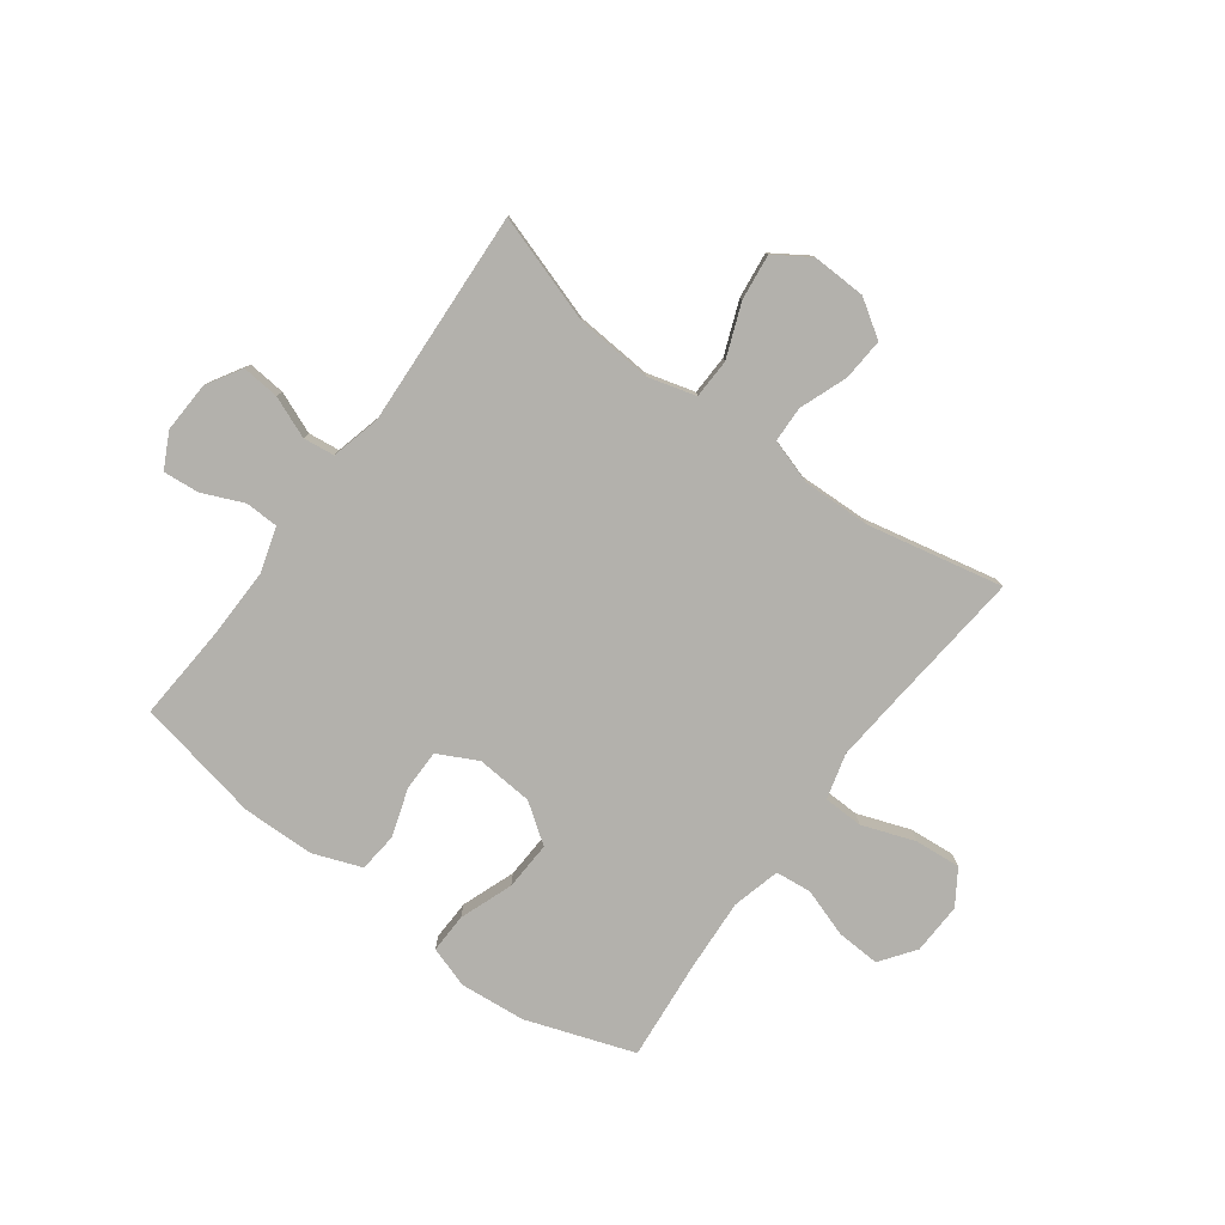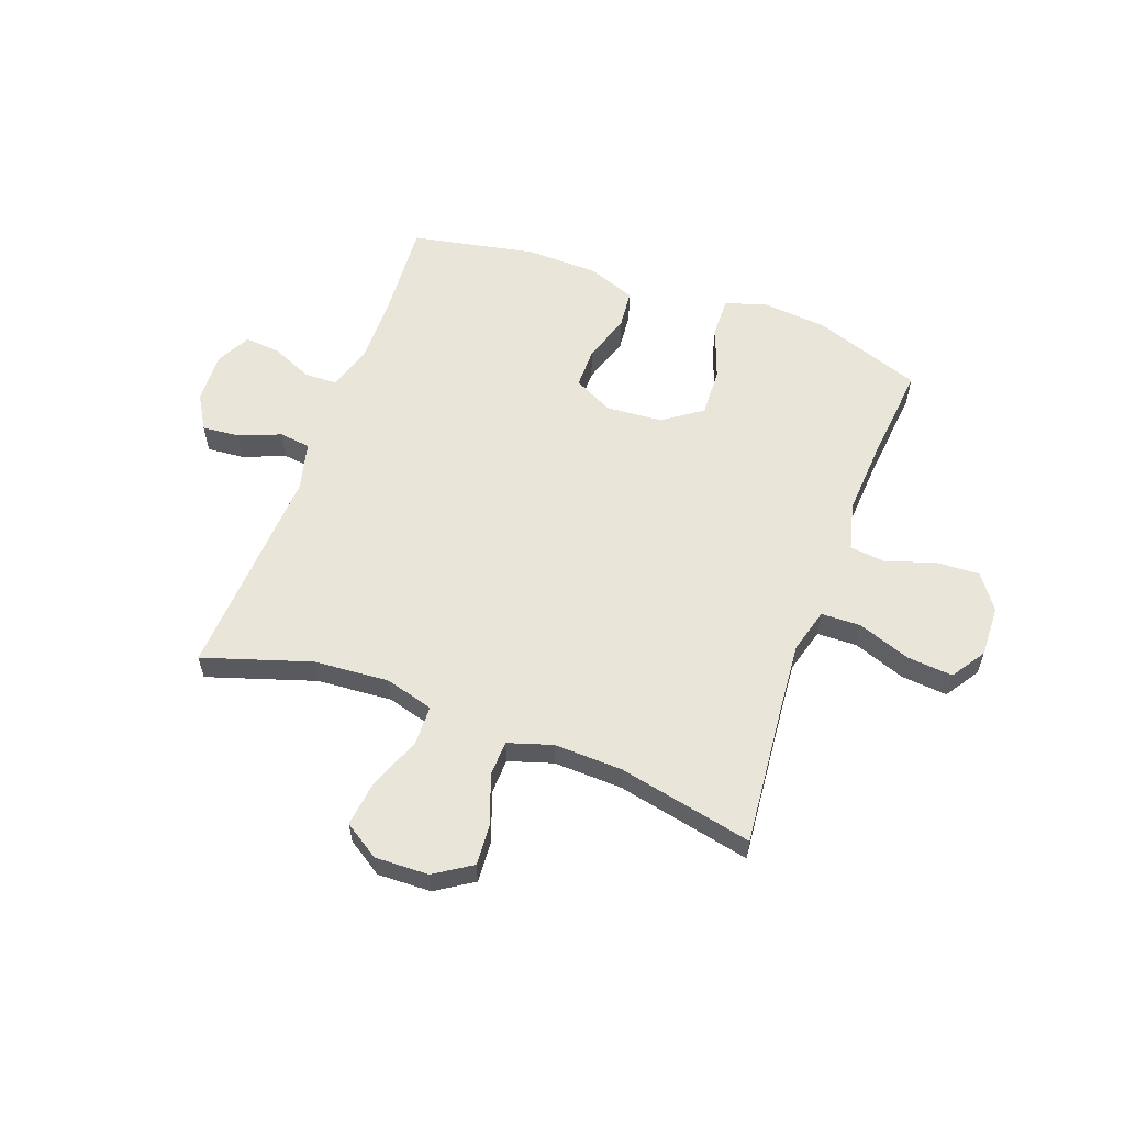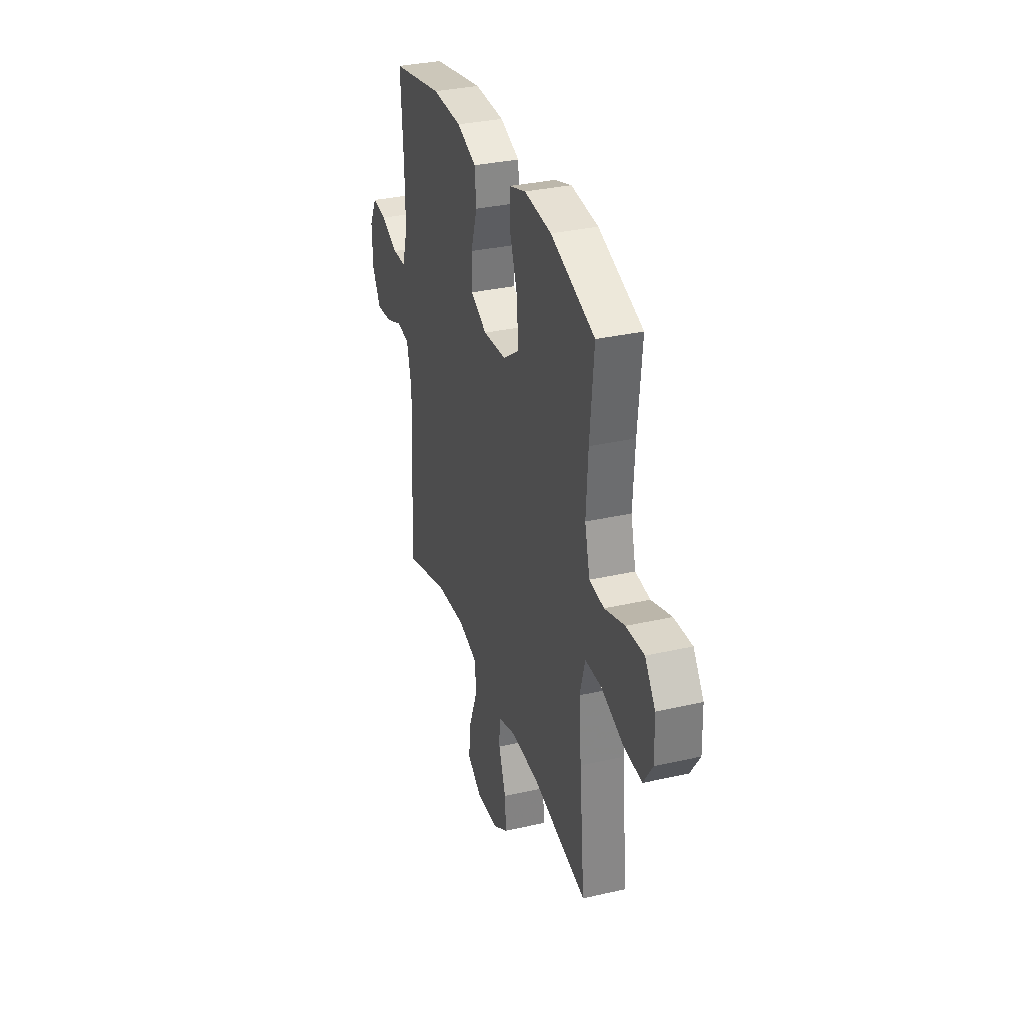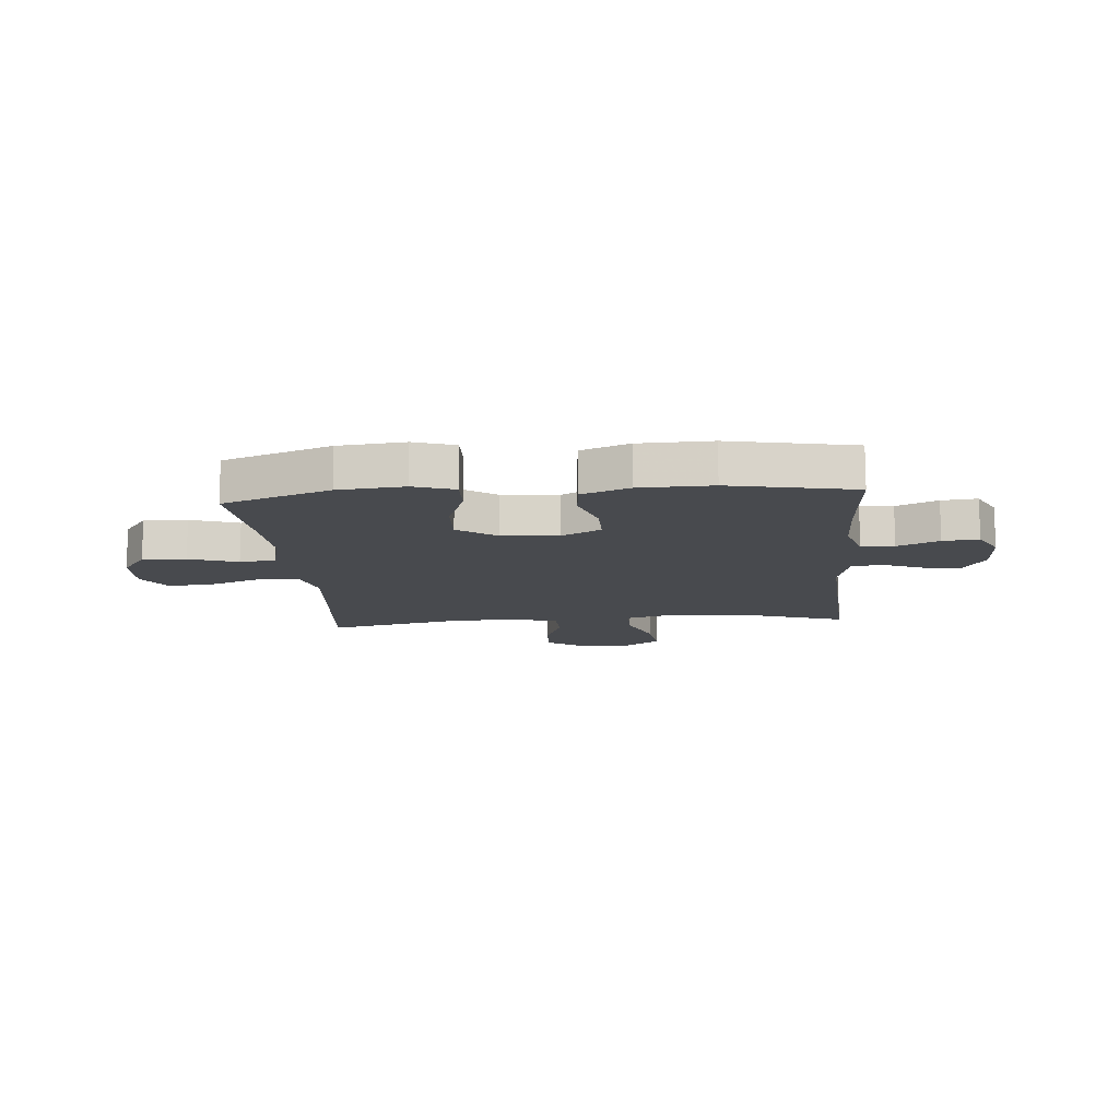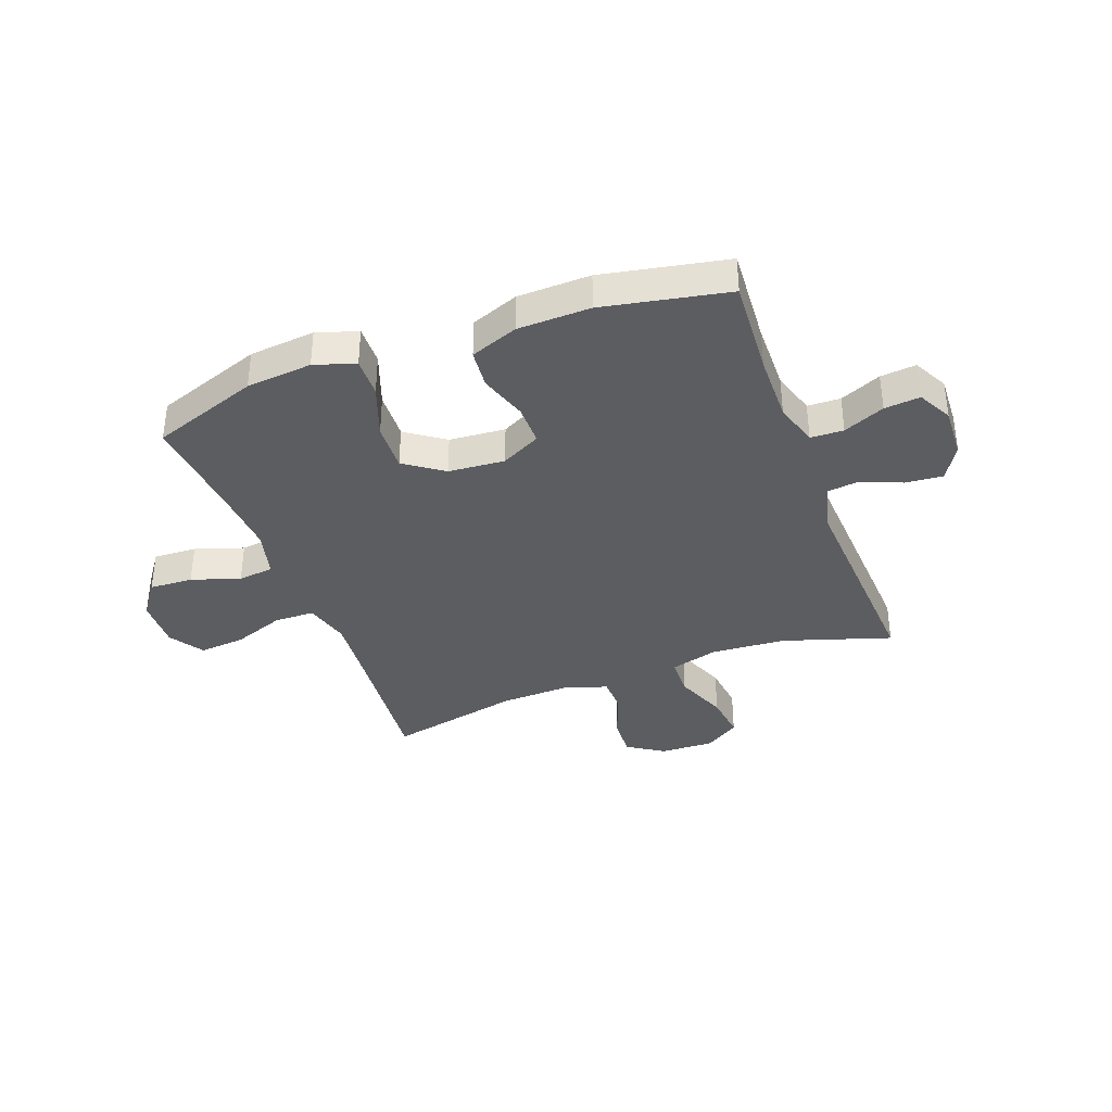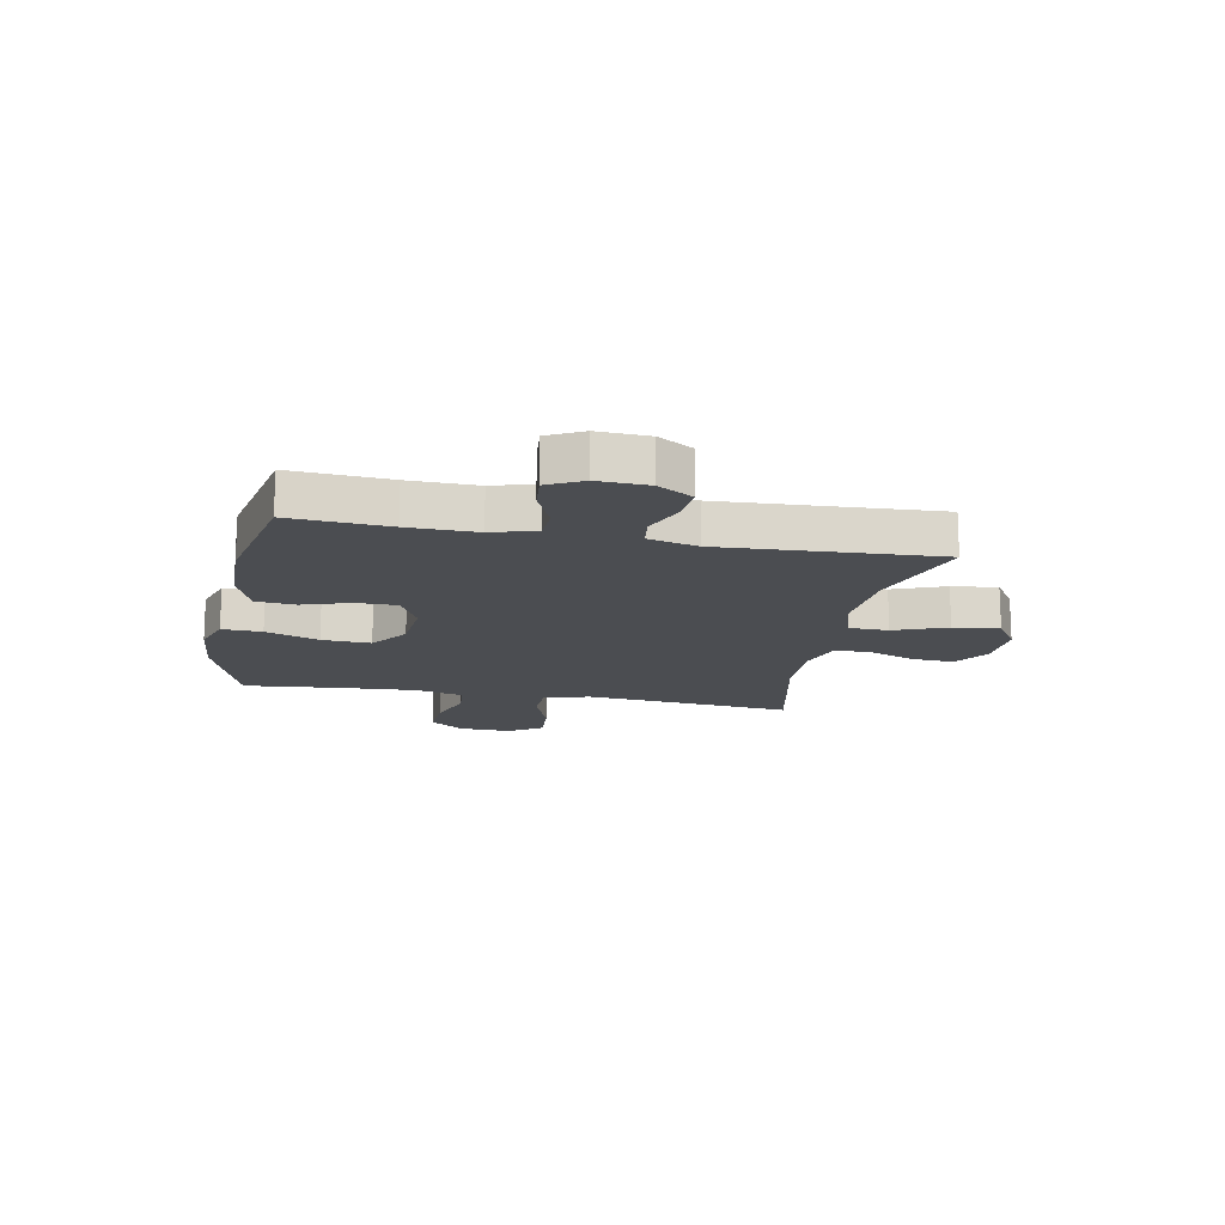
<metadata>
{"format":"obj","ext":"obj","renderer":"f3d","projection":"perspective","resolution":1024,"background":"white","views":[{"elev":-79.1,"azim":143.5,"up":"+Y"},{"elev":58.5,"azim":-159.8,"up":"+Y"},{"elev":32.9,"azim":-107.5,"up":"+Z"},{"elev":-13.0,"azim":4.9,"up":"+Y"},{"elev":-36.8,"azim":20.5,"up":"+Y"},{"elev":-15.6,"azim":79.0,"up":"+Y"}]}
</metadata>
<code>
v -0.5 0.07 -0.5
v -0.476 0.07 -0.251
v -0.465 0.07 -0.125
v -0.487 0.07 -0.044
v -0.558 0.07 -0.042
v -0.652 0.07 -0.076
v -0.734 0.07 -0.083
v -0.774 0.07 -0.022
v -0.771 0.07 0.07
v -0.726 0.07 0.132
v -0.648 0.07 0.128
v -0.561 0.07 0.099
v -0.497 0.07 0.106
v -0.475 0.07 0.192
v -0.483 0.07 0.322
v -0.5 0.07 0.5
v -0.308 0.07 0.567
v -0.19 0.07 0.578
v -0.117 0.07 0.554
v -0.119 0.07 0.483
v -0.154 0.07 0.388
v -0.158 0.07 0.301
v -0.089 0.07 0.252
v 0.012 0.07 0.244
v 0.083 0.07 0.28
v 0.083 0.07 0.353
v 0.055 0.07 0.439
v 0.062 0.07 0.509
v 0.147 0.07 0.541
v 0.277 0.07 0.544
v 0.5 0.07 0.5
v 0.488 0.07 0.324
v 0.486 0.07 0.202
v 0.51 0.07 0.123
v 0.569 0.07 0.121
v 0.643 0.07 0.153
v 0.707 0.07 0.159
v 0.739 0.07 0.097
v 0.735 0.07 0.006
v 0.698 0.07 -0.056
v 0.631 0.07 -0.05
v 0.557 0.07 -0.02
v 0.501 0.07 -0.027
v 0.479 0.07 -0.115
v 0.5 0.07 -0.5
v 0.308 0.07 -0.438
v 0.173 0.07 -0.428
v 0.087 0.07 -0.452
v 0.085 0.07 -0.523
v 0.122 0.07 -0.617
v 0.132 0.07 -0.699
v 0.069 0.07 -0.74
v -0.027 0.07 -0.737
v -0.093 0.07 -0.694
v -0.088 0.07 -0.619
v -0.056 0.07 -0.534
v -0.058 0.07 -0.47
v -0.137 0.07 -0.445
v -0.26 0.07 -0.449
v -0.5 0 -0.5
v -0.476 0 -0.251
v -0.465 0 -0.125
v -0.487 0 -0.044
v -0.558 0 -0.042
v -0.652 0 -0.076
v -0.734 0 -0.083
v -0.774 0 -0.022
v -0.771 0 0.07
v -0.726 0 0.132
v -0.648 0 0.128
v -0.561 0 0.099
v -0.497 0 0.106
v -0.475 0 0.192
v -0.483 0 0.322
v -0.5 0 0.5
v -0.308 0 0.567
v -0.19 0 0.578
v -0.117 0 0.554
v -0.119 0 0.483
v -0.154 0 0.388
v -0.158 0 0.301
v -0.089 0 0.252
v 0.012 0 0.244
v 0.083 0 0.28
v 0.083 0 0.353
v 0.055 0 0.439
v 0.062 0 0.509
v 0.147 0 0.541
v 0.277 0 0.544
v 0.5 0 0.5
v 0.488 0 0.324
v 0.486 0 0.202
v 0.51 0 0.123
v 0.569 0 0.121
v 0.643 0 0.153
v 0.707 0 0.159
v 0.739 0 0.097
v 0.735 0 0.006
v 0.698 0 -0.056
v 0.631 0 -0.05
v 0.557 0 -0.02
v 0.501 0 -0.027
v 0.479 0 -0.115
v 0.5 0 -0.5
v 0.308 0 -0.438
v 0.173 0 -0.428
v 0.087 0 -0.452
v 0.085 0 -0.523
v 0.122 0 -0.617
v 0.132 0 -0.699
v 0.069 0 -0.74
v -0.027 0 -0.737
v -0.093 0 -0.694
v -0.088 0 -0.619
v -0.056 0 -0.534
v -0.058 0 -0.47
v -0.137 0 -0.445
v -0.26 0 -0.449
f 53 54 55 56
f 53 56 57
f 52 53 57
f 49 50 51 52
f 48 49 52 57
f 47 48 57 58
f 44 45 46
f 43 44 46 47
f 39 40 41 42
f 39 42 43
f 38 39 43
f 35 36 37 38
f 34 35 38 43
f 33 34 43 47
f 29 30 31 32
f 26 27 28 29
f 25 26 29 32
f 24 25 32 33
f 18 19 20 21
f 18 21 22
f 15 16 17 18
f 14 15 18 22
f 13 14 22 23
f 9 10 11 12
f 9 12 13
f 8 9 13
f 5 6 7 8
f 4 5 8 13
f 3 4 13 23
f 59 1 2
f 33 47 58 59
f 23 24 33 59
f 2 3 23 59
f 115 114 113 112
f 116 115 112
f 116 112 111
f 111 110 109 108
f 116 111 108 107
f 117 116 107 106
f 105 104 103
f 106 105 103 102
f 101 100 99 98
f 102 101 98
f 102 98 97
f 97 96 95 94
f 102 97 94 93
f 106 102 93 92
f 91 90 89 88
f 88 87 86 85
f 91 88 85 84
f 92 91 84 83
f 80 79 78 77
f 81 80 77
f 77 76 75 74
f 81 77 74 73
f 82 81 73 72
f 71 70 69 68
f 72 71 68
f 72 68 67
f 67 66 65 64
f 72 67 64 63
f 82 72 63 62
f 61 60 118
f 118 117 106 92
f 118 92 83 82
f 118 82 62 61
f 1 60 61 2
f 2 61 62 3
f 3 62 63 4
f 4 63 64 5
f 5 64 65 6
f 6 65 66 7
f 7 66 67 8
f 8 67 68 9
f 9 68 69 10
f 10 69 70 11
f 11 70 71 12
f 12 71 72 13
f 13 72 73 14
f 14 73 74 15
f 15 74 75 16
f 16 75 76 17
f 17 76 77 18
f 18 77 78 19
f 19 78 79 20
f 20 79 80 21
f 21 80 81 22
f 22 81 82 23
f 23 82 83 24
f 24 83 84 25
f 25 84 85 26
f 26 85 86 27
f 27 86 87 28
f 28 87 88 29
f 29 88 89 30
f 30 89 90 31
f 31 90 91 32
f 32 91 92 33
f 33 92 93 34
f 34 93 94 35
f 35 94 95 36
f 36 95 96 37
f 37 96 97 38
f 38 97 98 39
f 39 98 99 40
f 40 99 100 41
f 41 100 101 42
f 42 101 102 43
f 43 102 103 44
f 44 103 104 45
f 45 104 105 46
f 46 105 106 47
f 47 106 107 48
f 48 107 108 49
f 49 108 109 50
f 50 109 110 51
f 51 110 111 52
f 52 111 112 53
f 53 112 113 54
f 54 113 114 55
f 55 114 115 56
f 56 115 116 57
f 57 116 117 58
f 58 117 118 59
f 59 118 60 1

</code>
